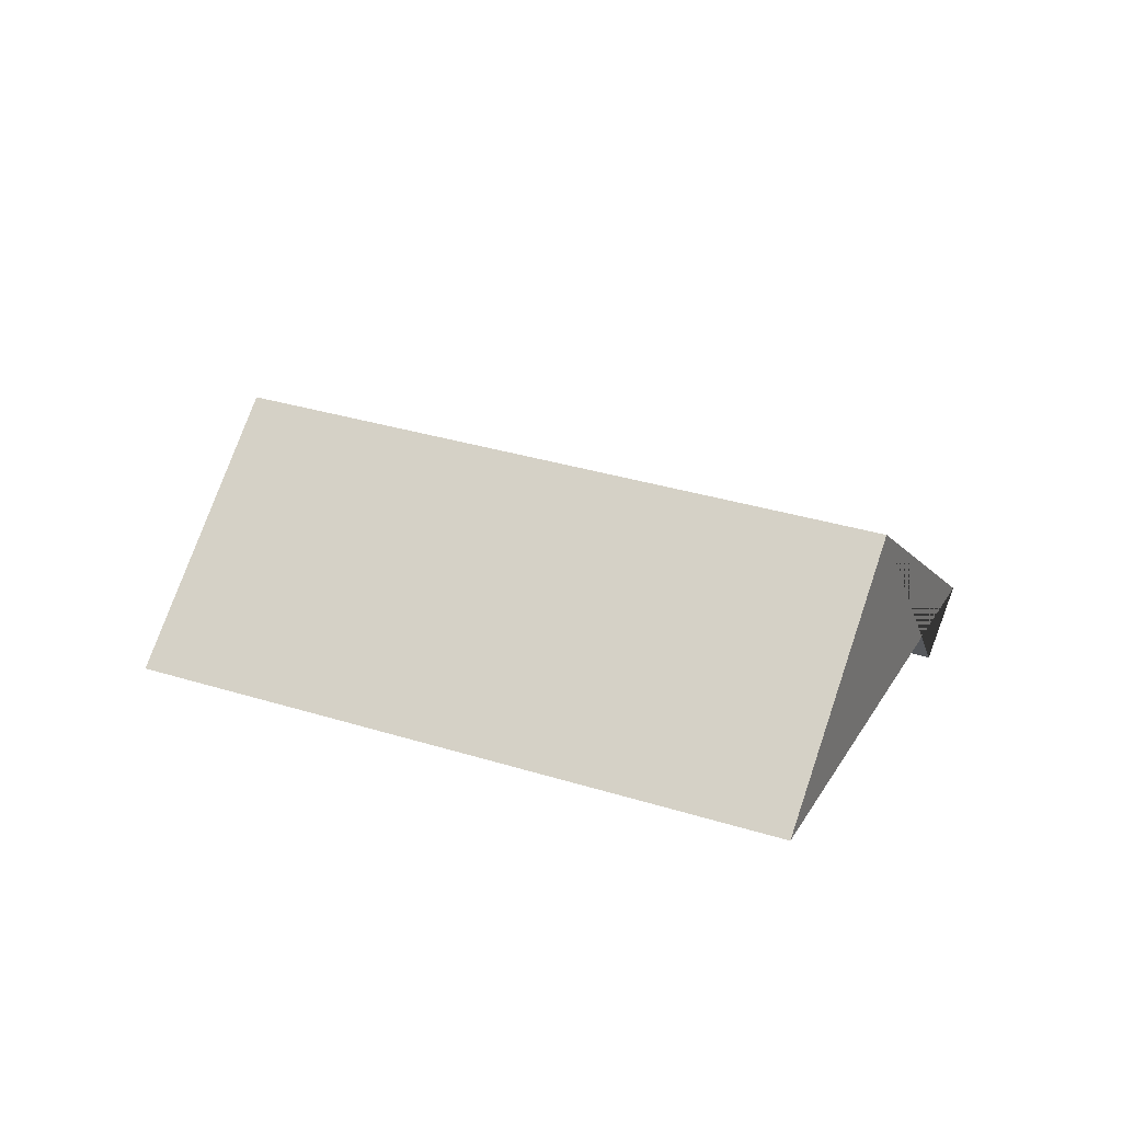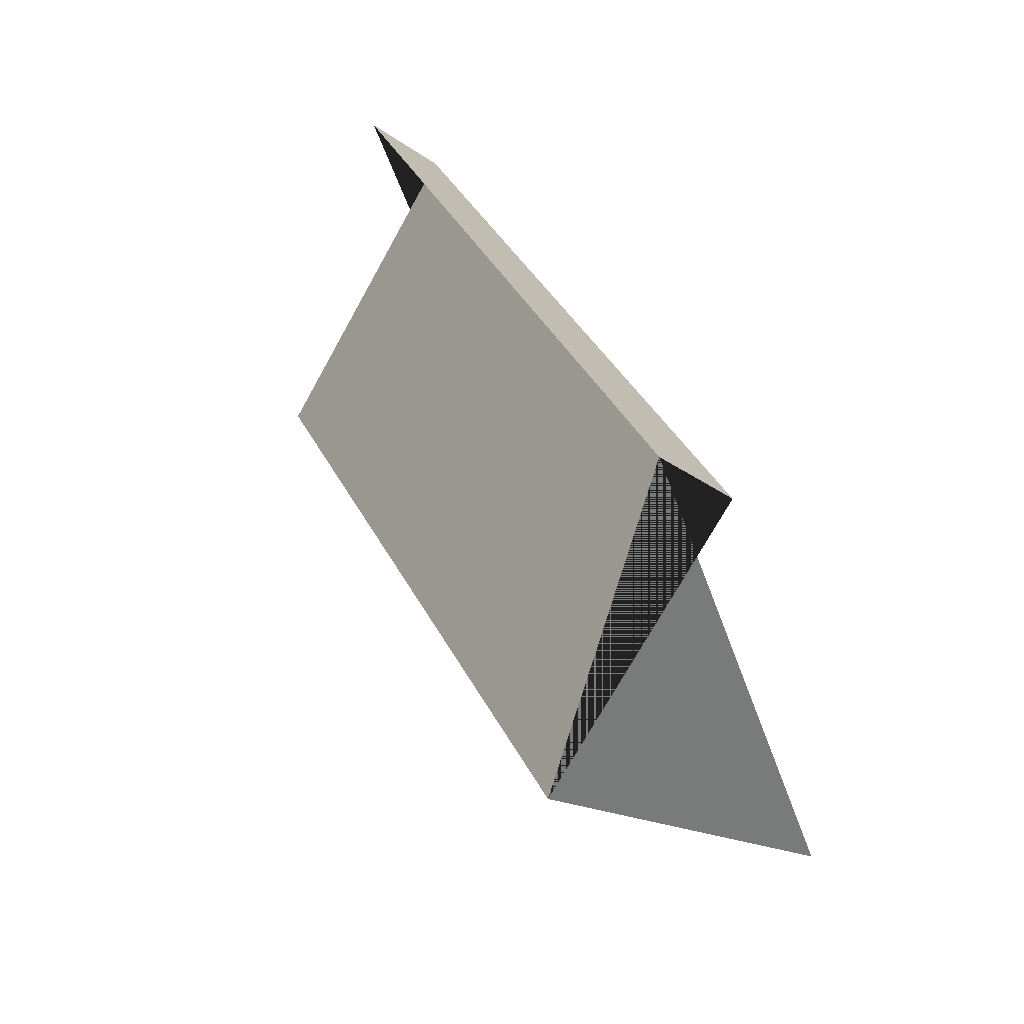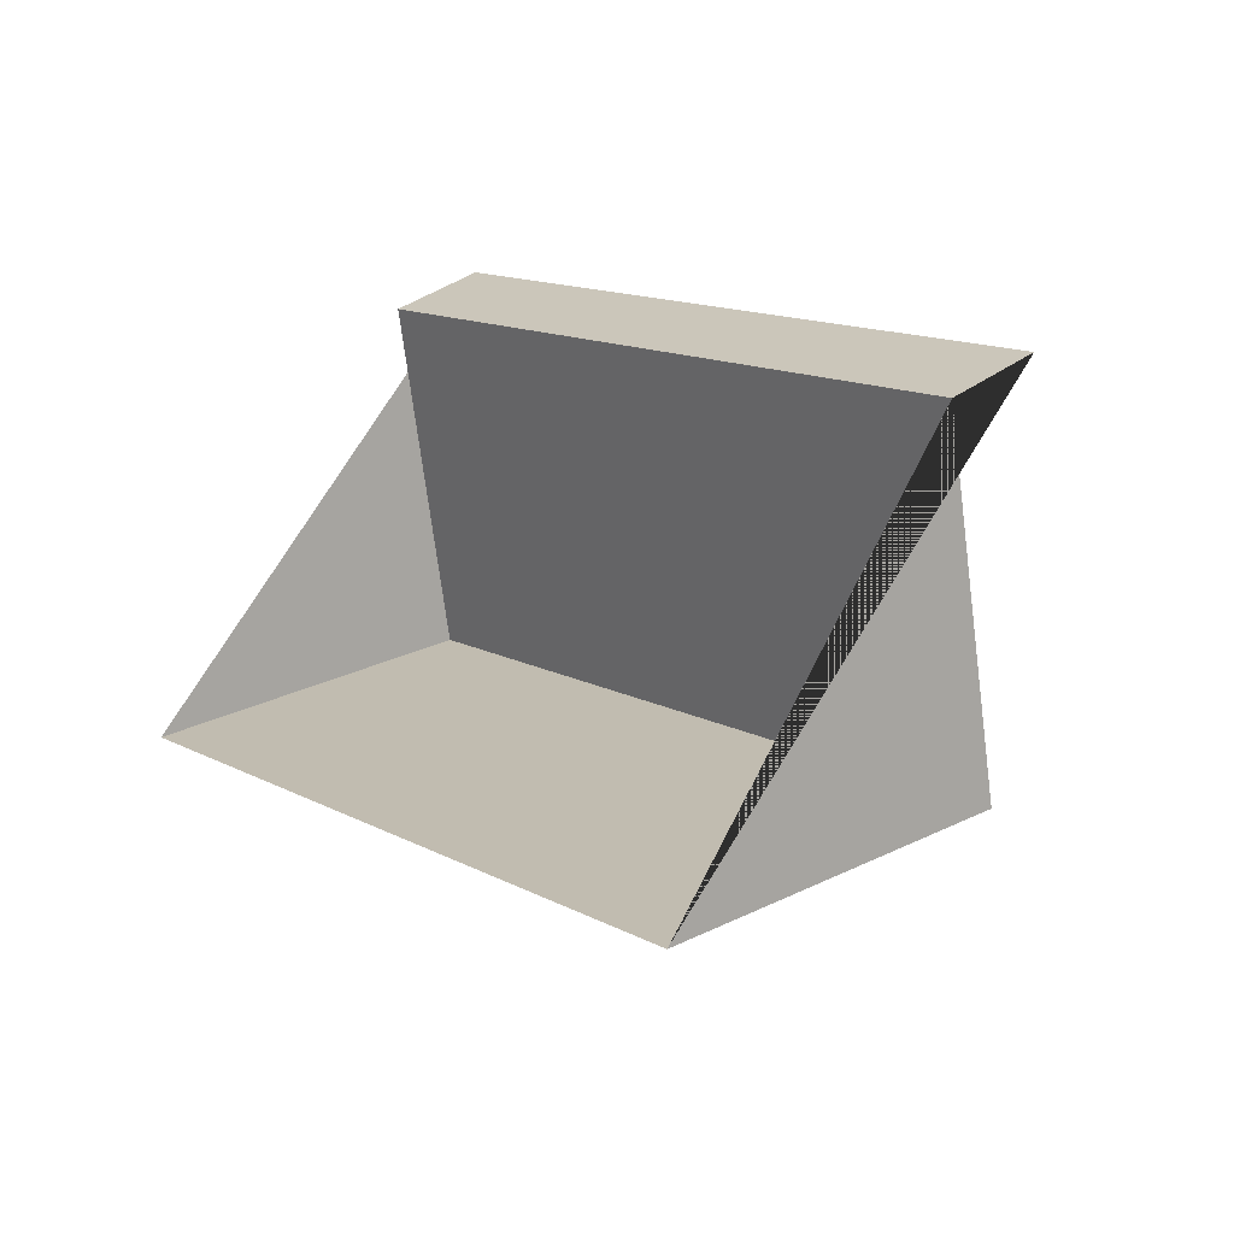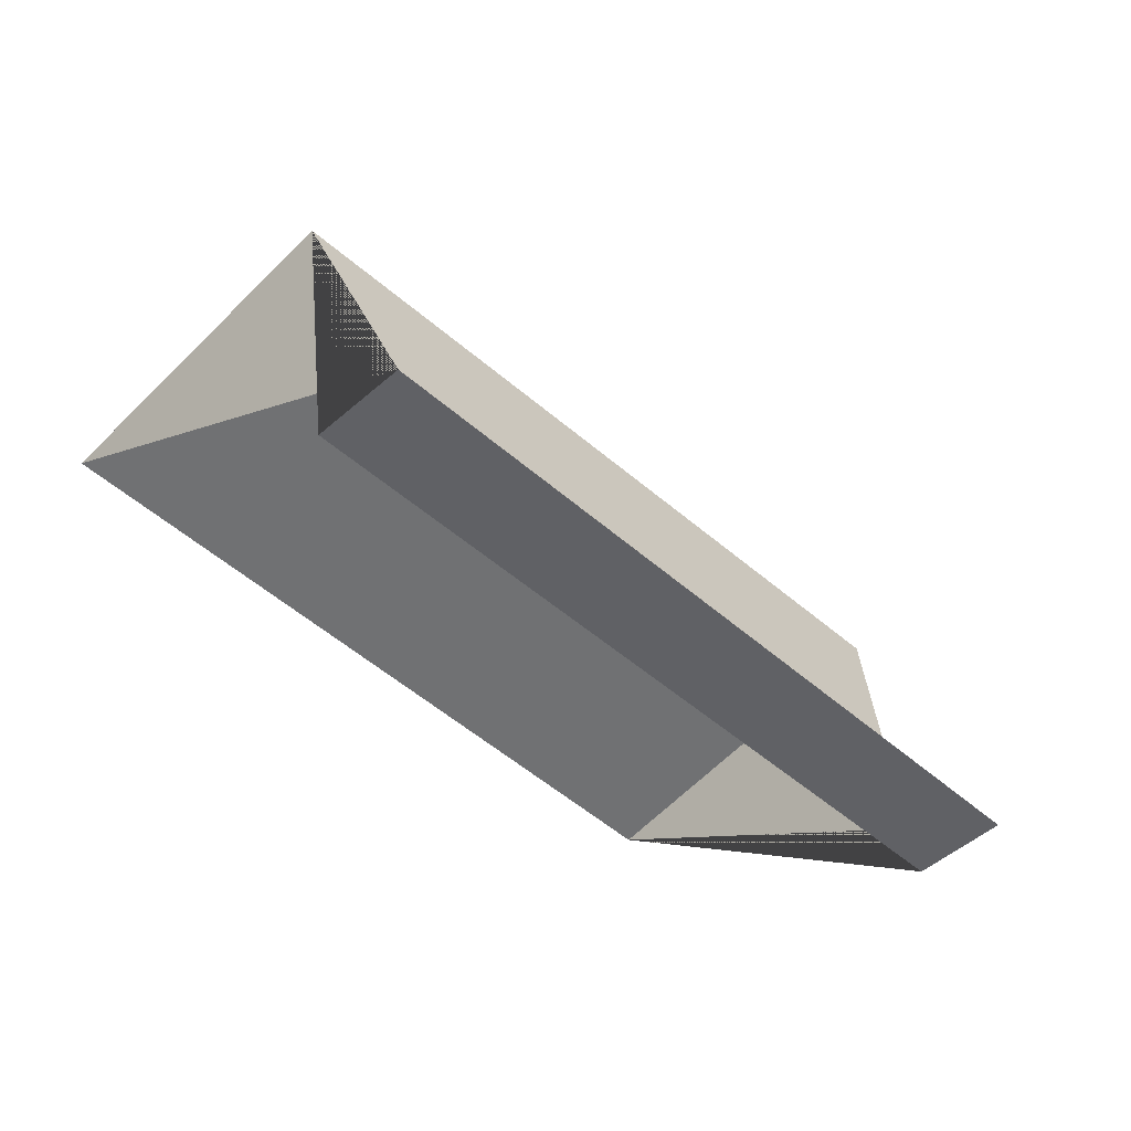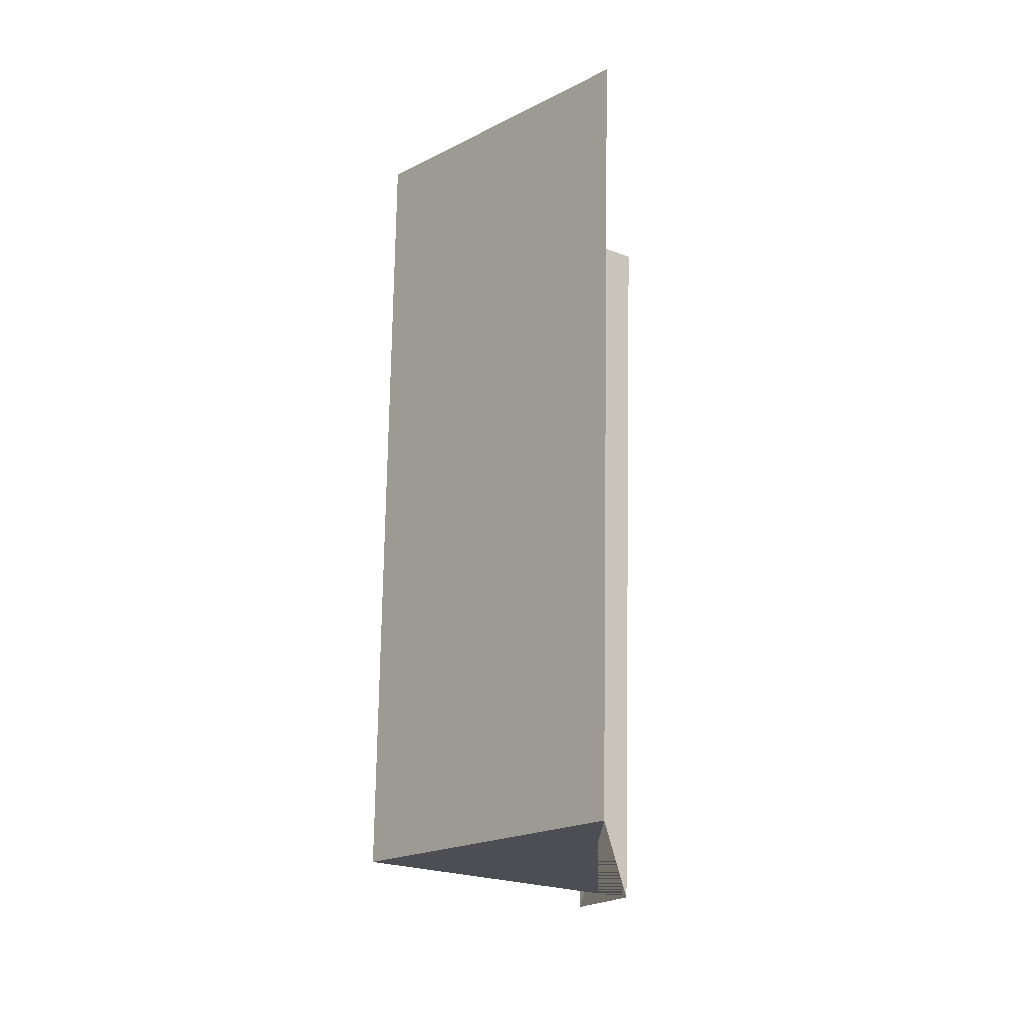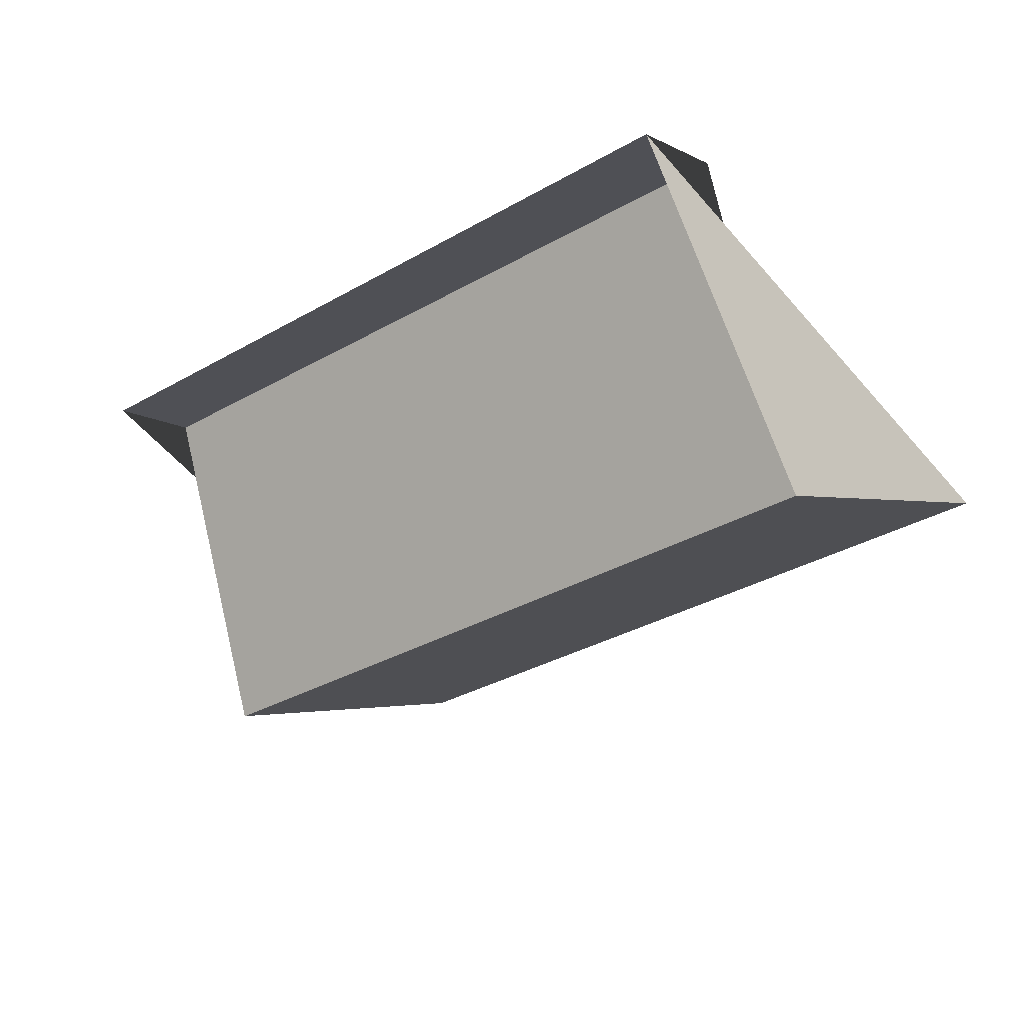
<metadata>
{"format":"obj","ext":"obj","renderer":"f3d","projection":"perspective","resolution":1024,"background":"white","views":[{"elev":29.1,"azim":-114.5,"up":"+Y"},{"elev":77.2,"azim":-119.3,"up":"+Z"},{"elev":-42.4,"azim":36.0,"up":"+Z"},{"elev":65.0,"azim":21.6,"up":"+Z"},{"elev":-66.9,"azim":-91.1,"up":"+Z"},{"elev":46.6,"azim":-167.2,"up":"+Z"}]}
</metadata>
<code>
o BK39_500_017025_0022_roof
v 15.64 75 -148.1
v 198.5 75 -303.6
v 67.97 143.8 -86.56
v 251.7 145 -241
v 112.1 59.38 -34.69
v 296.1 59.92 -188.7
v 312.6 75 -169.3
v 129.1 75 -14.6
v 15.64 0 -148.1
v 198.5 0 -303.6
v 312.6 0 -169.3
v 129.1 0 -14.6
f 3 4 2 1
f 3 5 6 4
f 5 8 7 6
f 2 4 6 7
f 8 5 3 1

</code>
